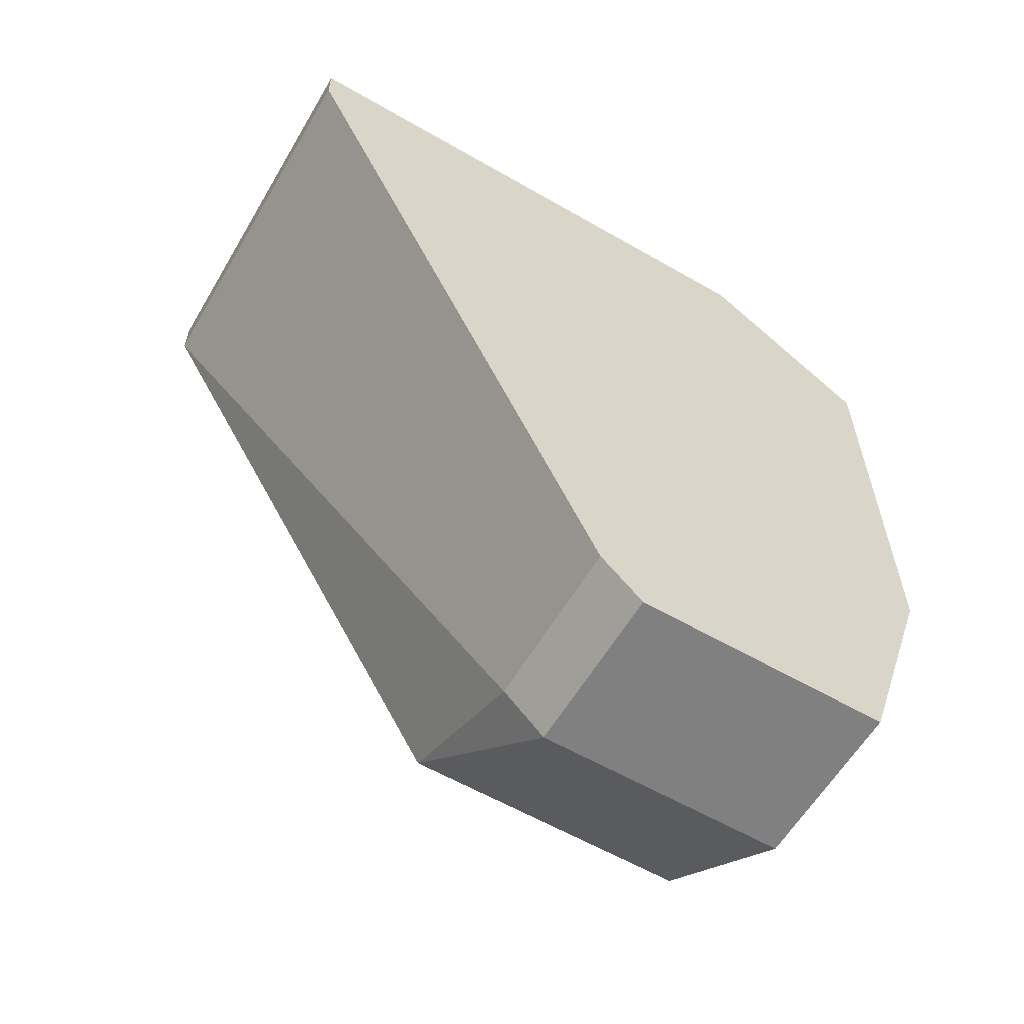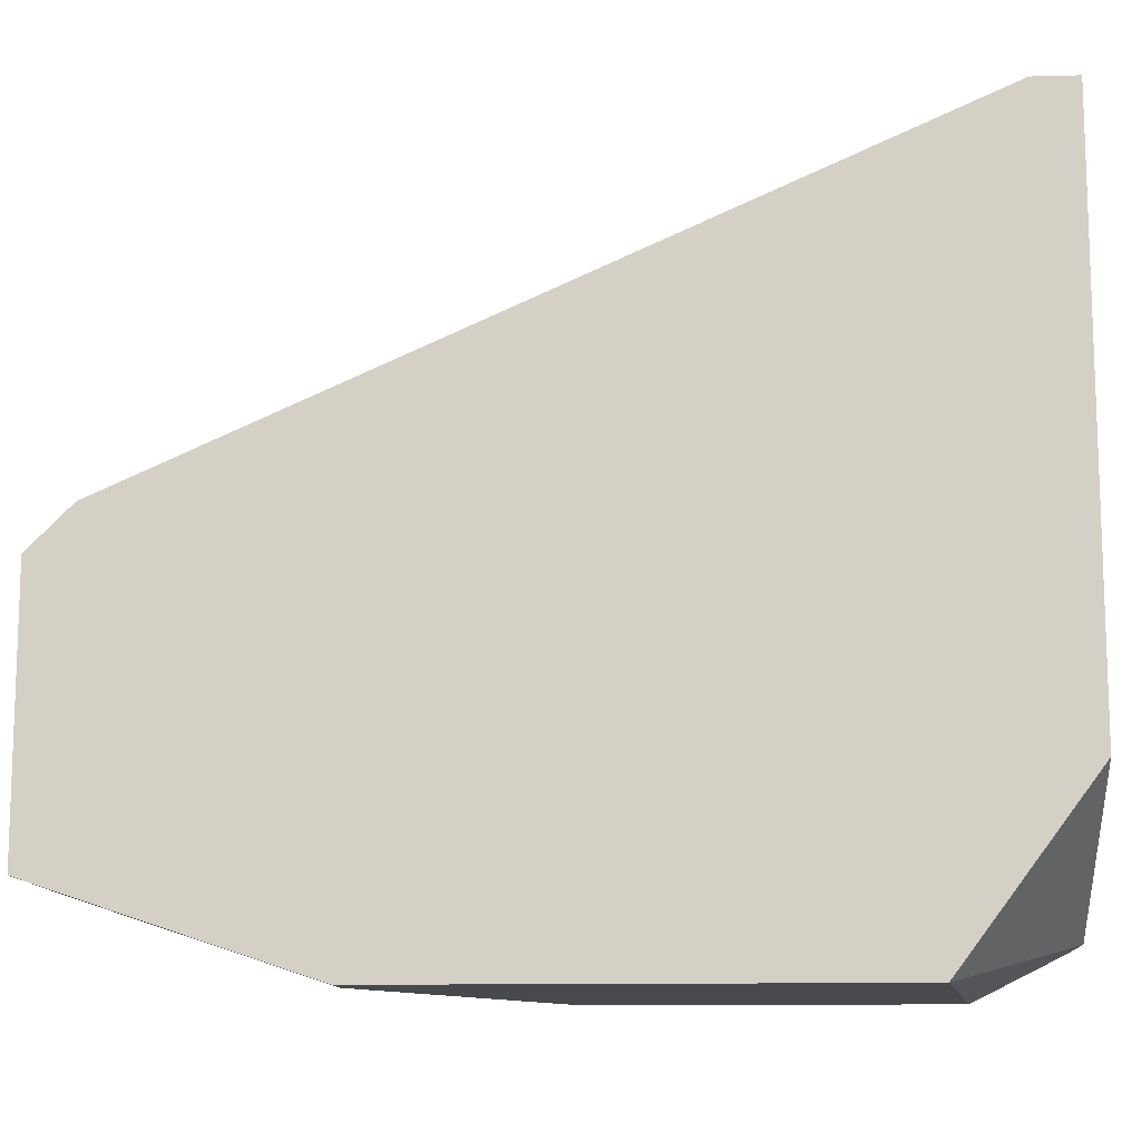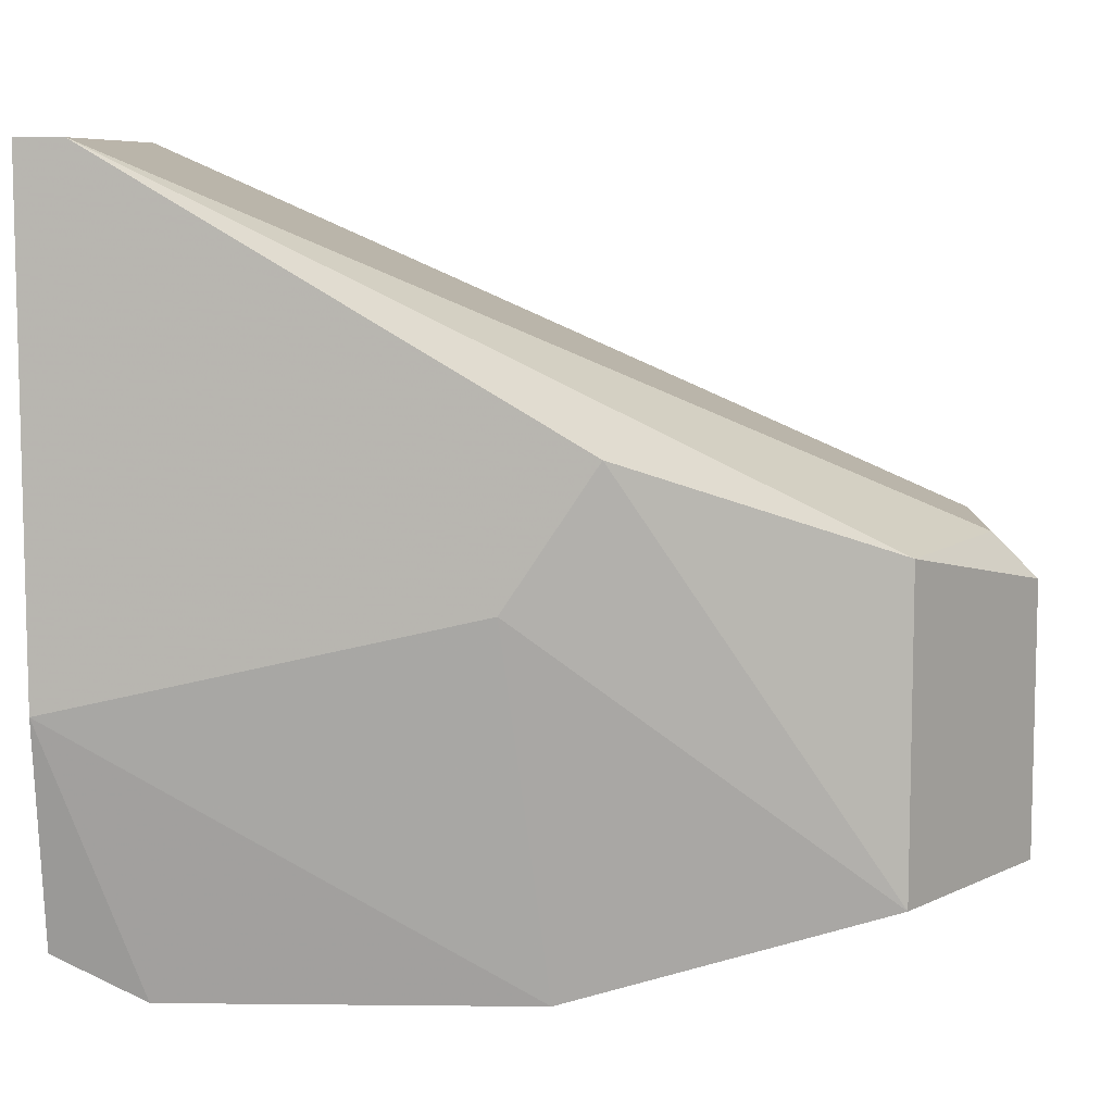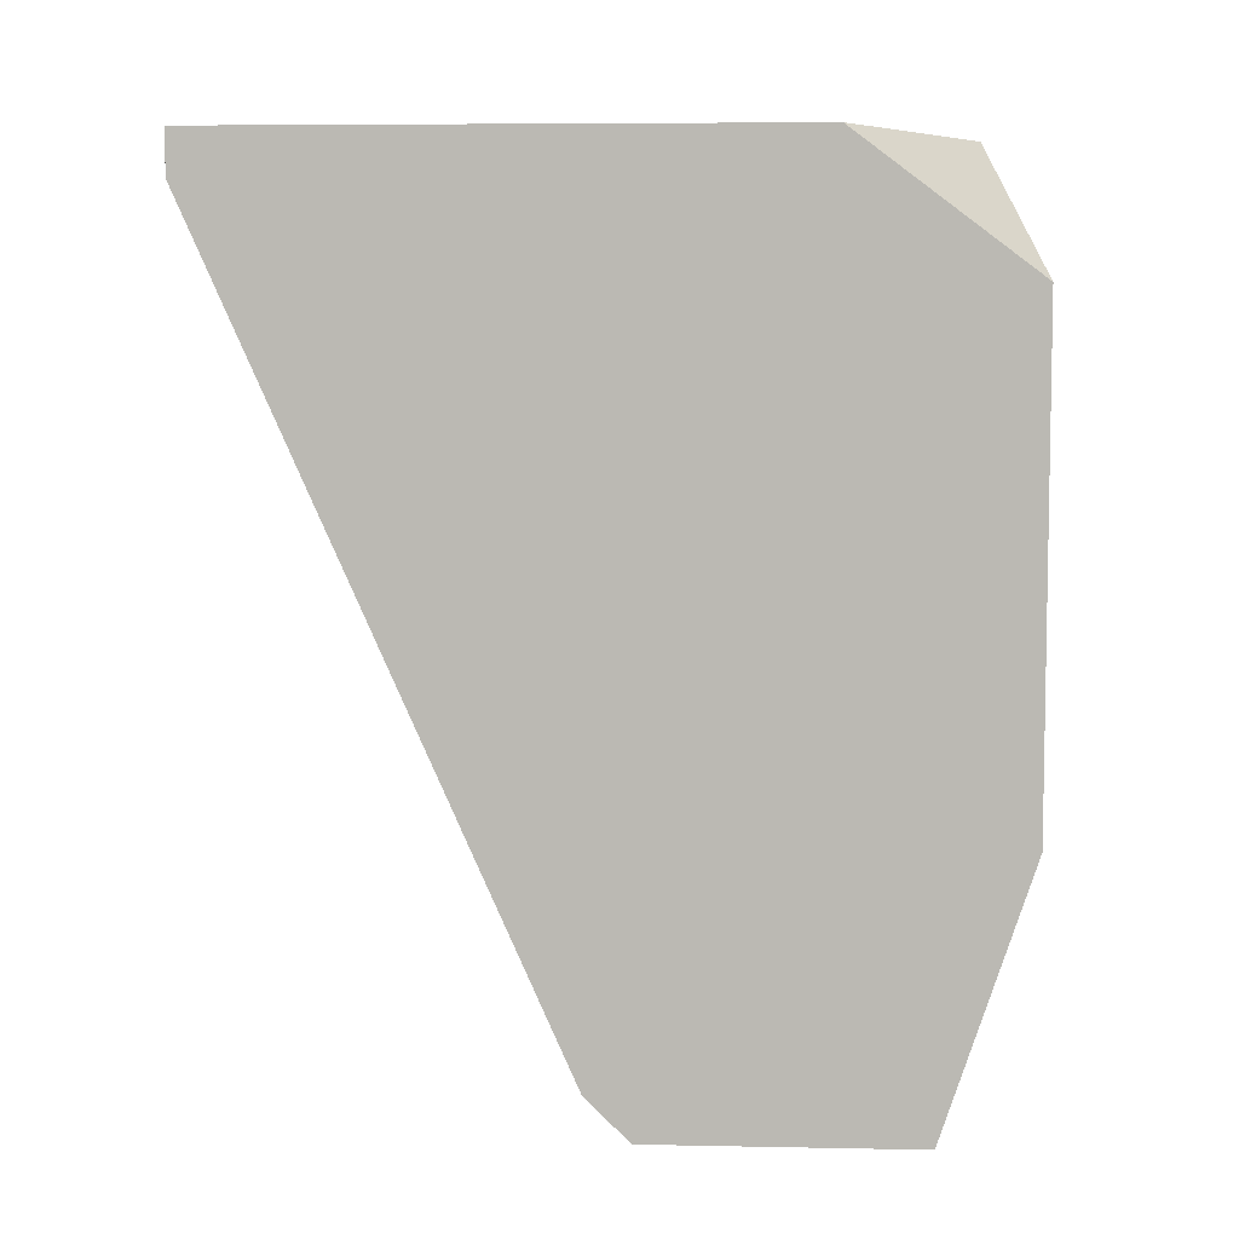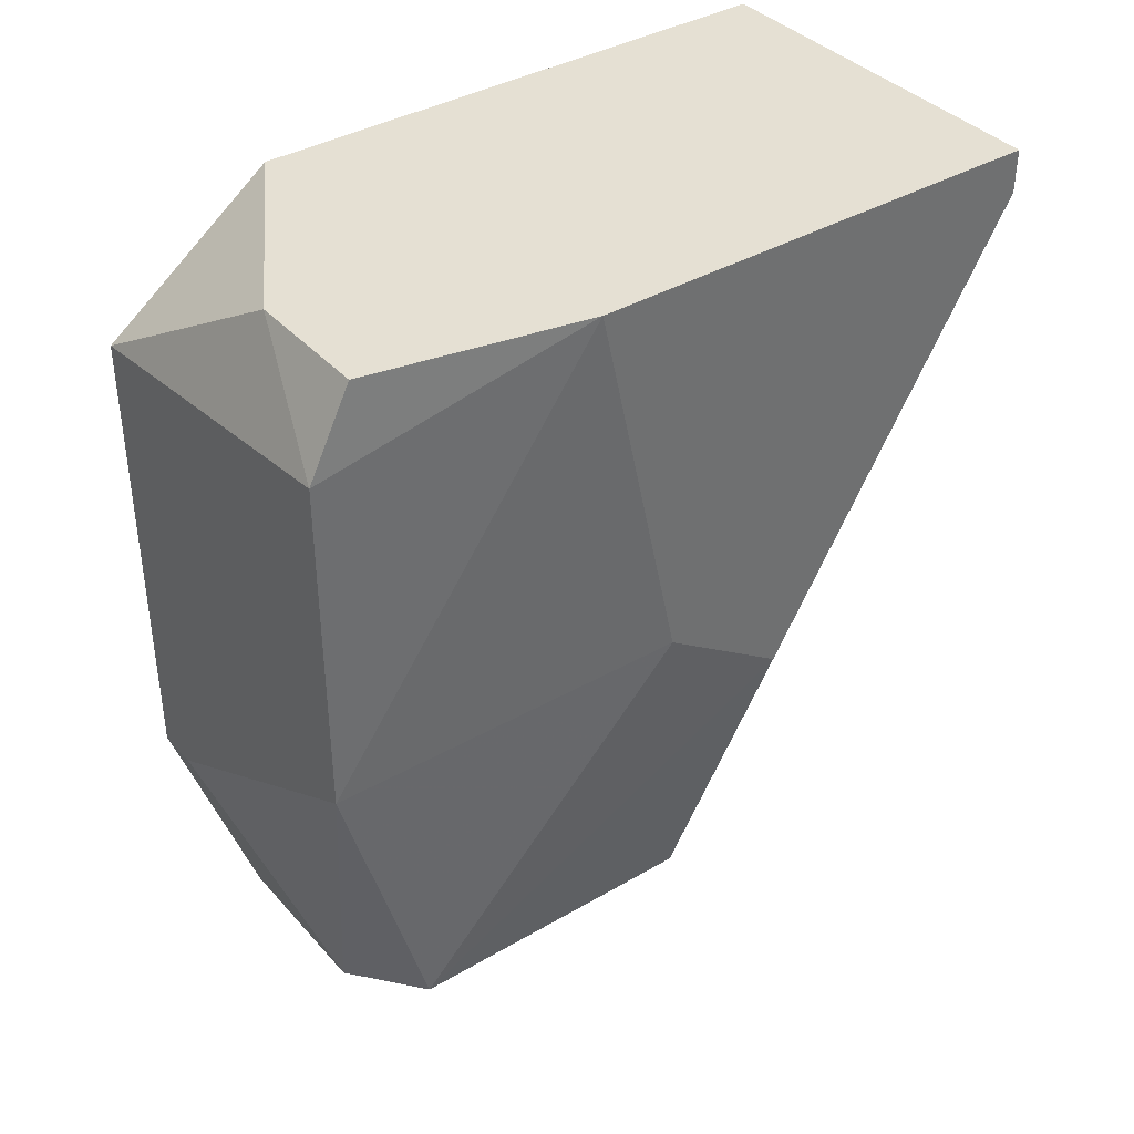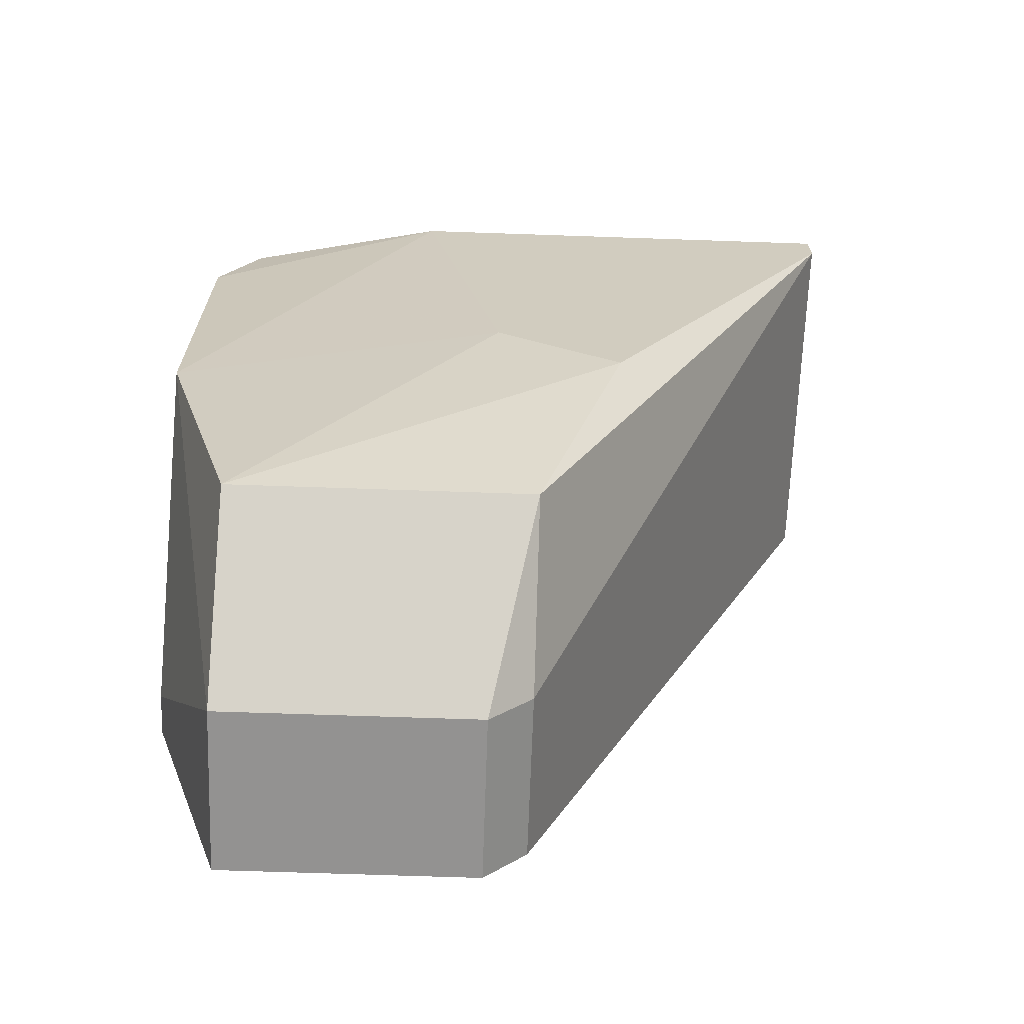
<metadata>
{"format":"obj","ext":"obj","renderer":"f3d","projection":"perspective","resolution":1024,"background":"white","views":[{"elev":-60.0,"azim":59.5,"up":"+Y"},{"elev":-12.0,"azim":93.7,"up":"+Z"},{"elev":8.4,"azim":-88.4,"up":"+Z"},{"elev":6.4,"azim":93.3,"up":"+Y"},{"elev":38.1,"azim":-126.6,"up":"+Y"},{"elev":-66.4,"azim":-92.0,"up":"+Y"}]}
</metadata>
<code>
v -0.01669 0.02767 -0.0416
v -0.01537 0.001197 -0.04027
v -0.01537 0.001197 -0.03233
v -0.01537 0.002521 -0.03101
v -0.02066 0.02767 -0.0416
v -0.02066 0.005172 -0.03101
v -0.02066 0.005172 -0.04027
v -0.02066 0.02502 -0.04292
v -0.02066 0.01443 -0.04292
v -0.02198 0.01575 -0.03233
v -0.02198 0.02767 -0.02042
v -0.02198 0.02767 -0.03498
v -0.02198 0.02634 -0.02042
v -0.02198 0.01311 -0.02837
v -0.01007 0.02767 -0.02042
v -0.01007 0.02767 -0.03763
v -0.01007 0.02369 -0.04292
v -0.01007 0.001197 -0.04027
v -0.01007 0.001197 -0.03233
v -0.01007 0.02634 -0.02042
v -0.01007 0.009141 -0.04292
v -0.01007 0.002521 -0.03101
v -0.0114 0.009141 -0.04292
f 17 18 21
f 11 15 1
f 15 22 17
f 1 17 8
f 17 23 8
f 17 22 18
f 11 1 12
f 7 6 14
f 11 12 14
f 1 15 16
f 15 17 16
f 17 1 16
f 6 7 3
f 15 11 13
f 11 14 13
f 14 6 13
f 8 23 9
f 12 8 9
f 23 18 2
f 3 7 2
f 18 3 2
f 9 23 2
f 7 9 2
f 22 15 20
f 15 13 20
f 13 22 20
f 6 3 4
f 3 22 4
f 22 13 4
f 13 6 4
f 1 8 5
f 12 1 5
f 8 12 5
f 7 14 10
f 14 12 10
f 9 7 10
f 12 9 10
f 18 22 19
f 22 3 19
f 3 18 19
f 23 17 21
f 18 23 21

</code>
